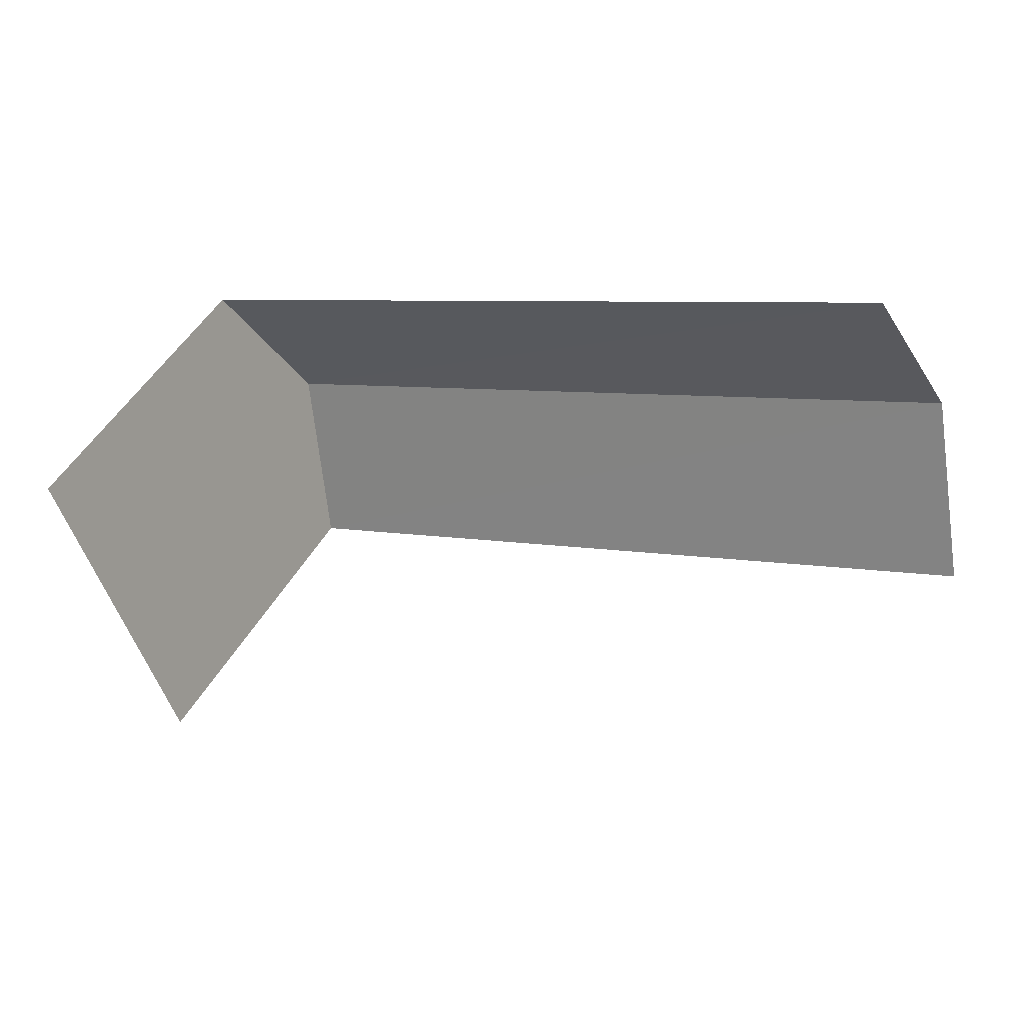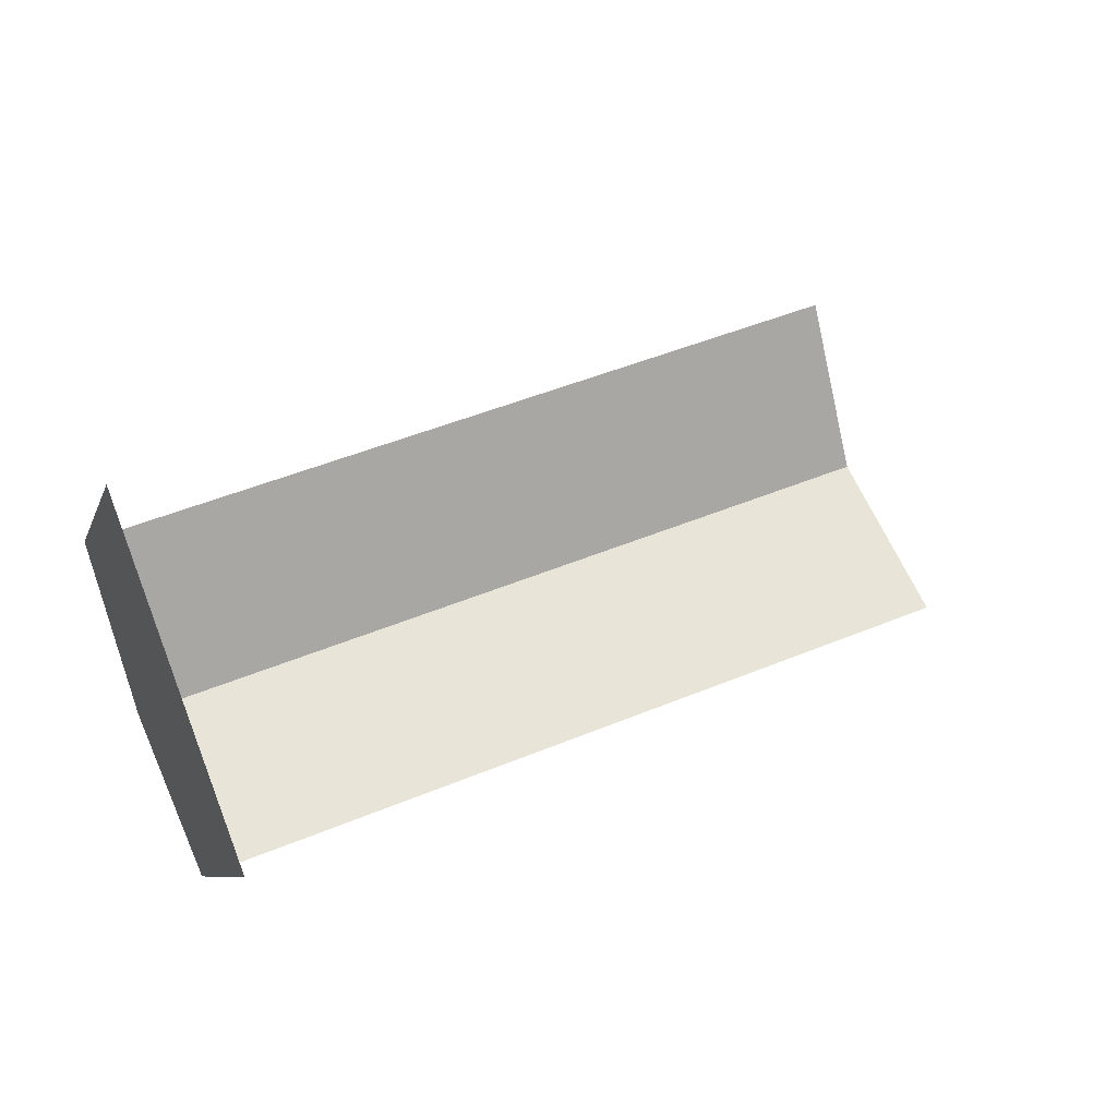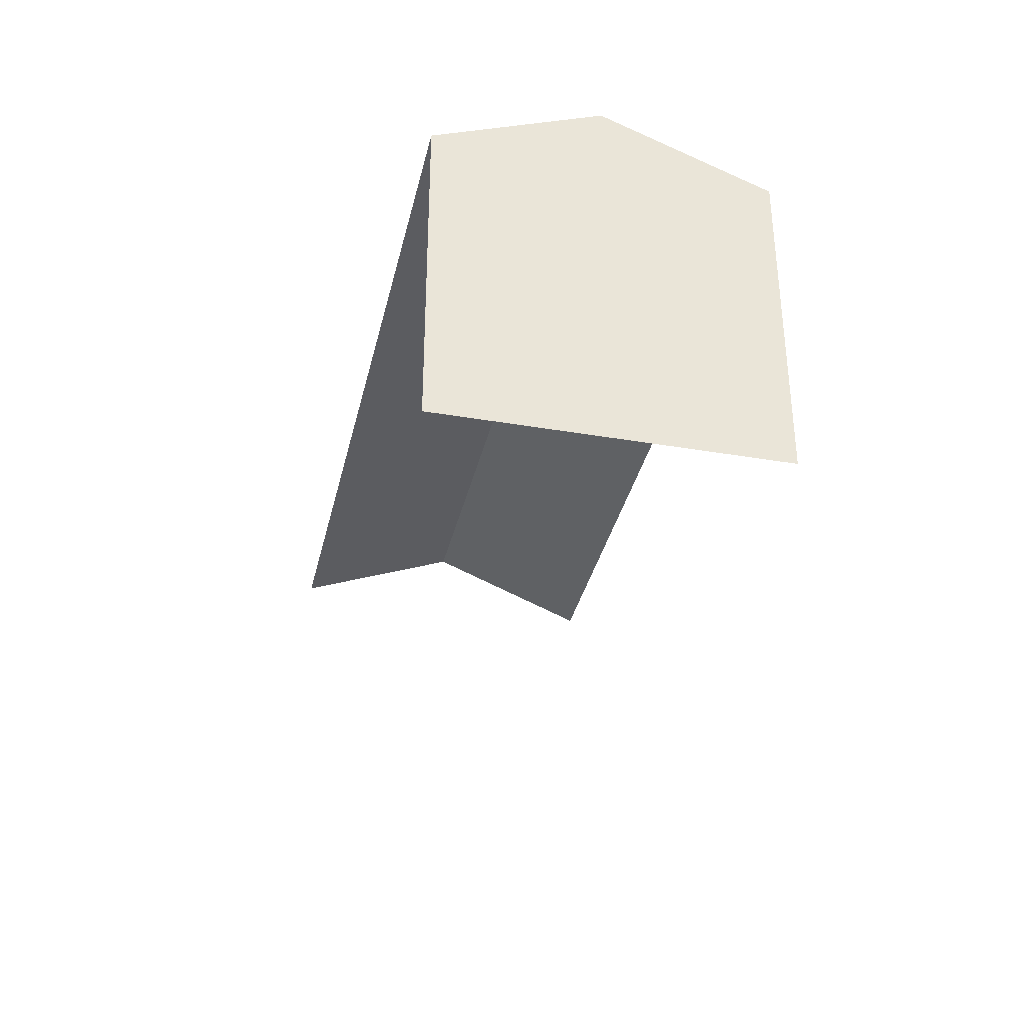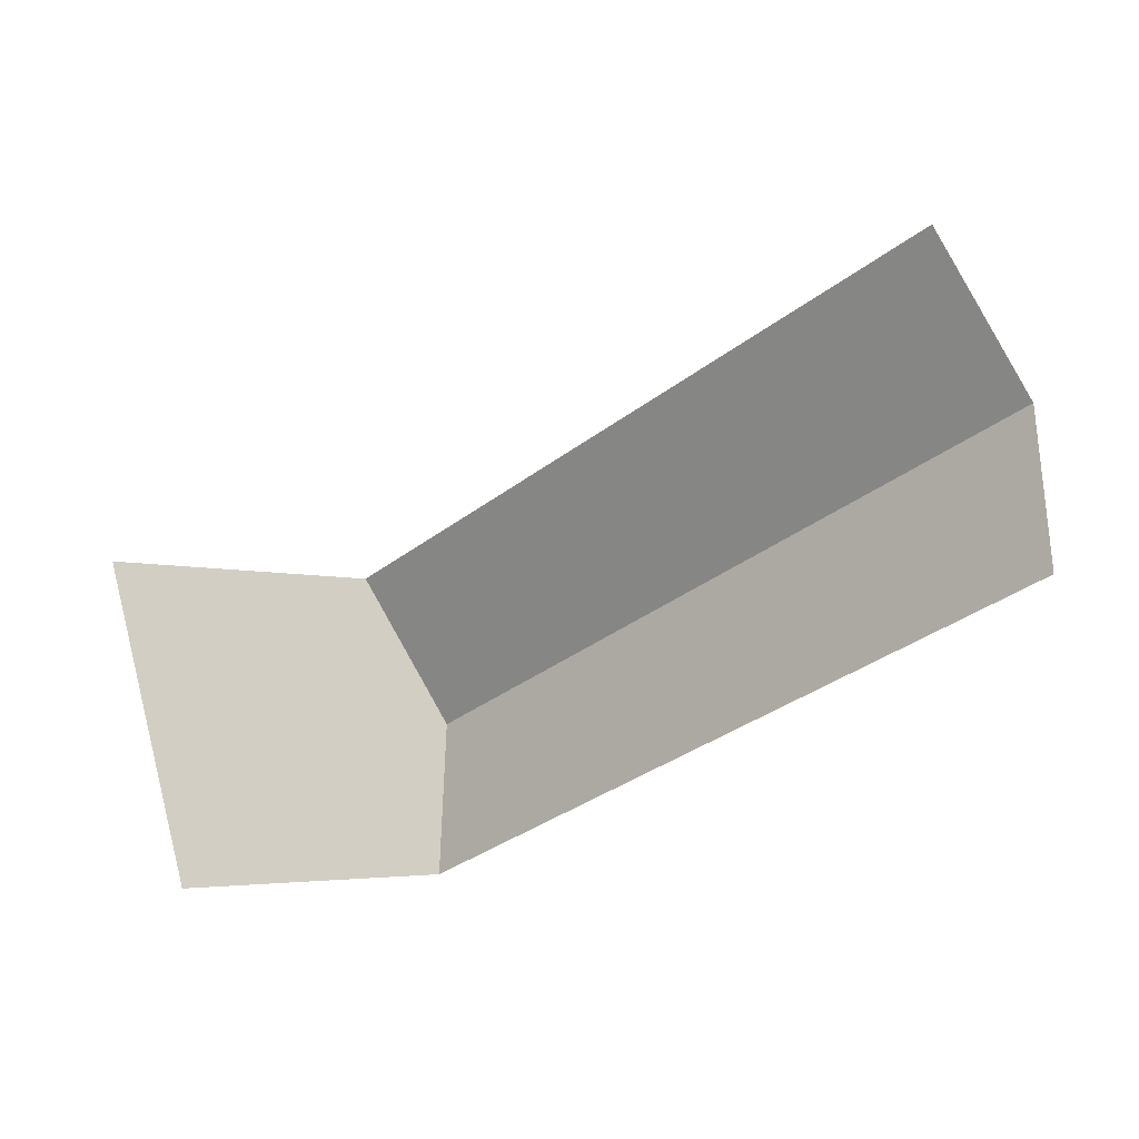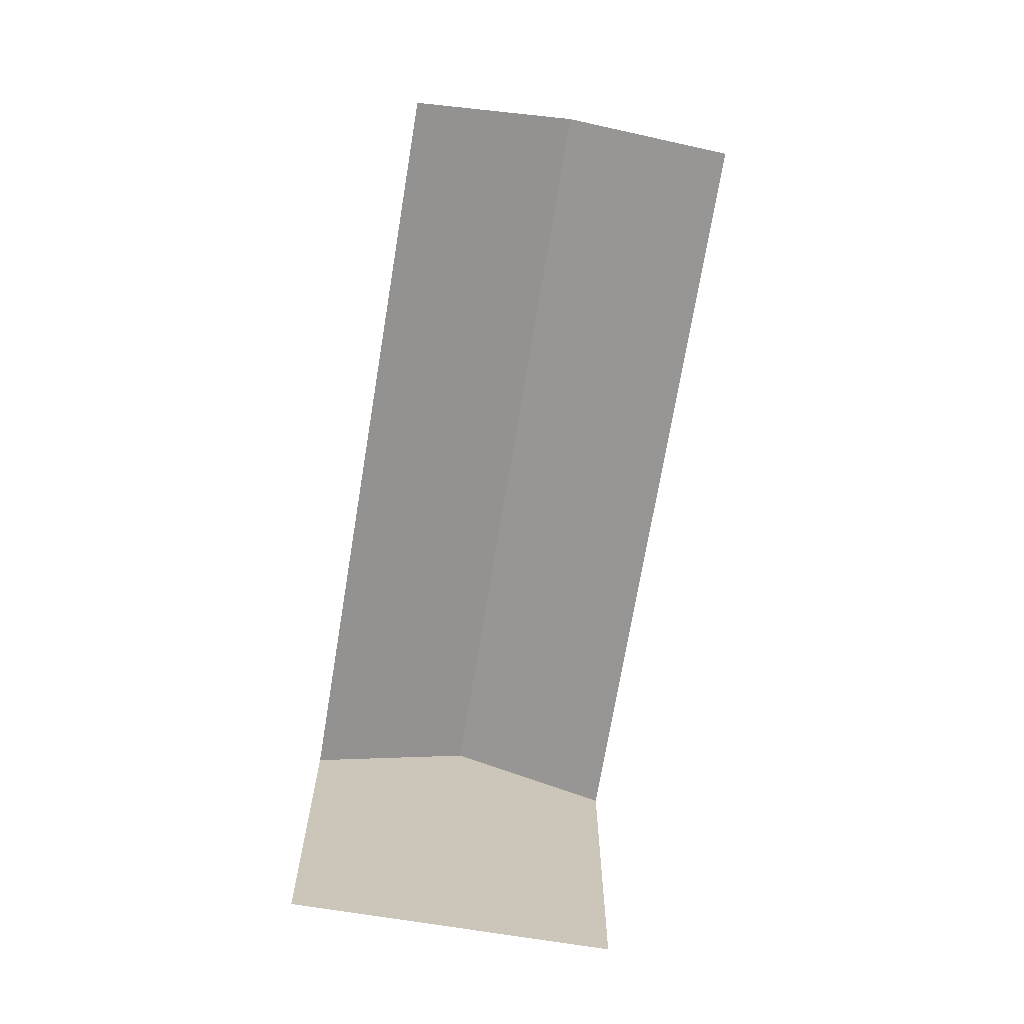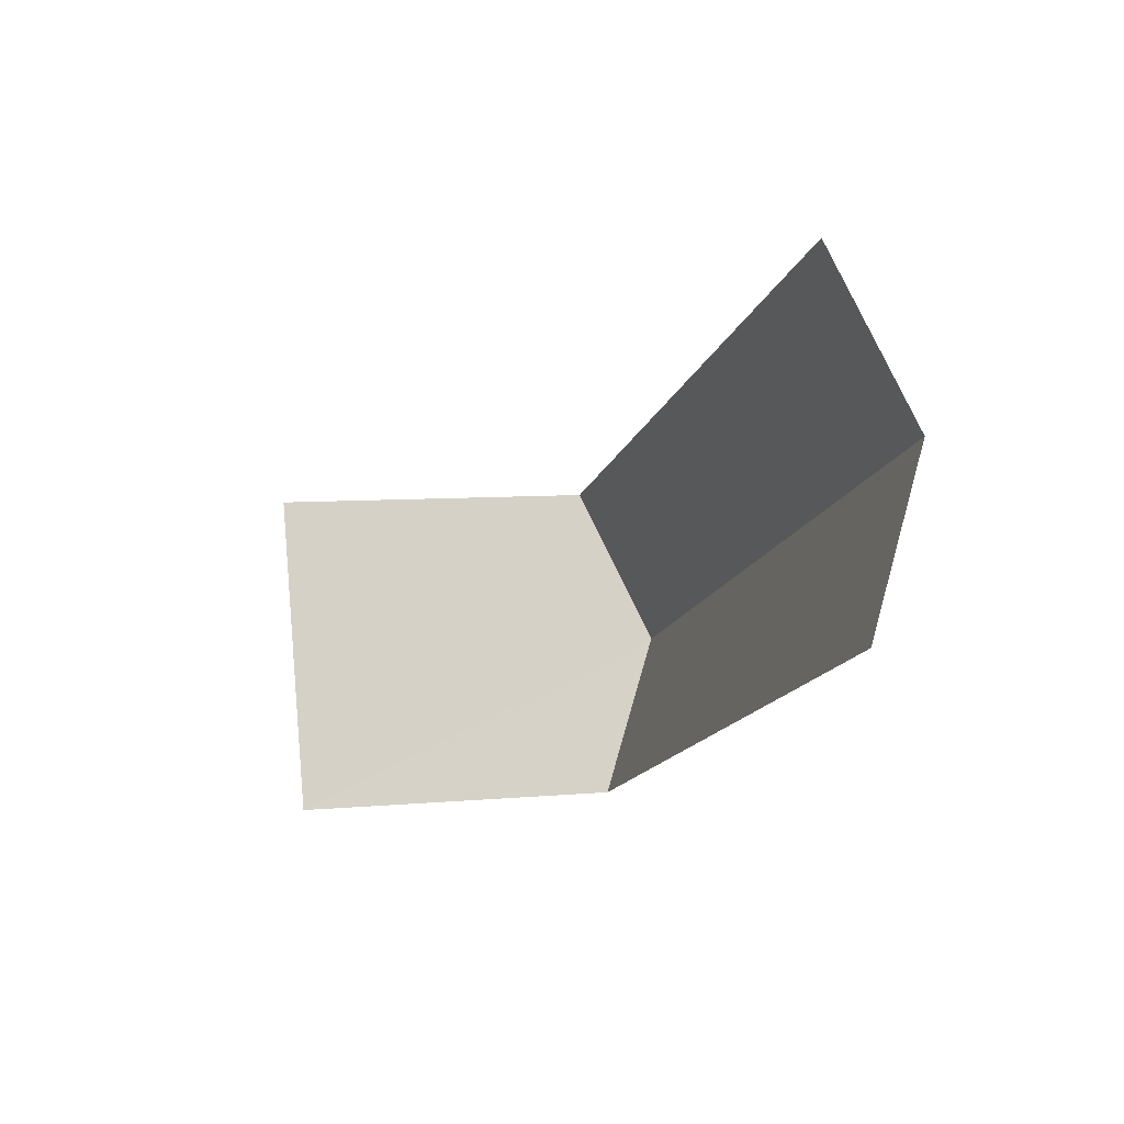
<metadata>
{"format":"obj","ext":"obj","renderer":"f3d","projection":"perspective","resolution":1024,"background":"white","views":[{"elev":45.9,"azim":-153.4,"up":"+Y"},{"elev":-7.8,"azim":165.5,"up":"+Y"},{"elev":-35.9,"azim":56.7,"up":"+Z"},{"elev":-4.3,"azim":-136.8,"up":"+Y"},{"elev":-70.5,"azim":-119.8,"up":"+Z"},{"elev":7.2,"azim":-104.7,"up":"+Y"}]}
</metadata>
<code>
v -2.236e+05 -1.28e+05 15.39
v -2.236e+05 -1.28e+05 15.39
v -2.236e+05 -1.28e+05 15.39
v -2.236e+05 -1.28e+05 15.39
v -2.236e+05 -1.28e+05 24.1
v -2.236e+05 -1.28e+05 22.65
v -2.236e+05 -1.28e+05 24.1
v -2.236e+05 -1.28e+05 22.65
v -2.236e+05 -1.28e+05 22.65
v -2.236e+05 -1.28e+05 22.65
f 1 2 3
f 1 4 2
f 6 1 7
f 1 3 7
f 3 10 7
f 10 3 2
f 9 10 2
f 6 4 1
f 6 8 4
f 5 6 7
f 5 8 6
f 7 9 5
f 7 10 9
f 9 2 5
f 2 4 5
f 4 8 5

</code>
